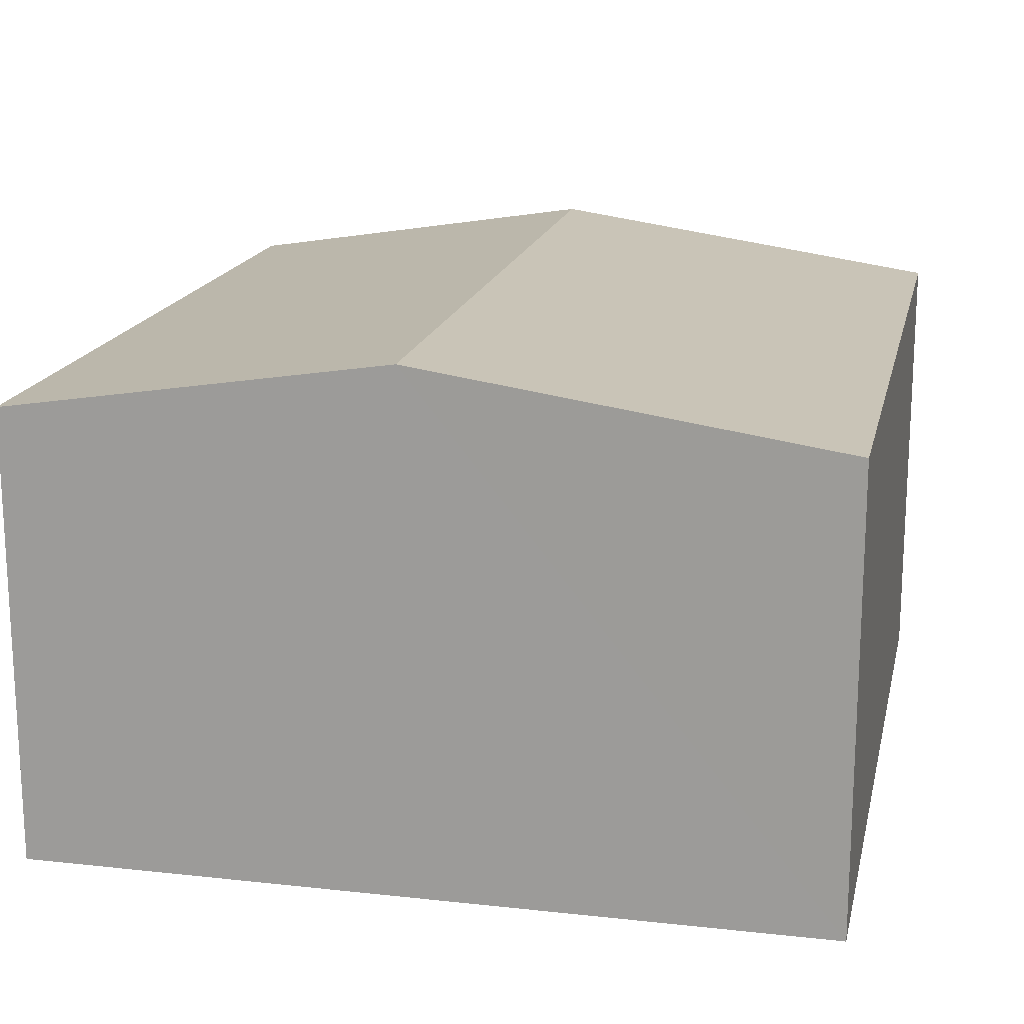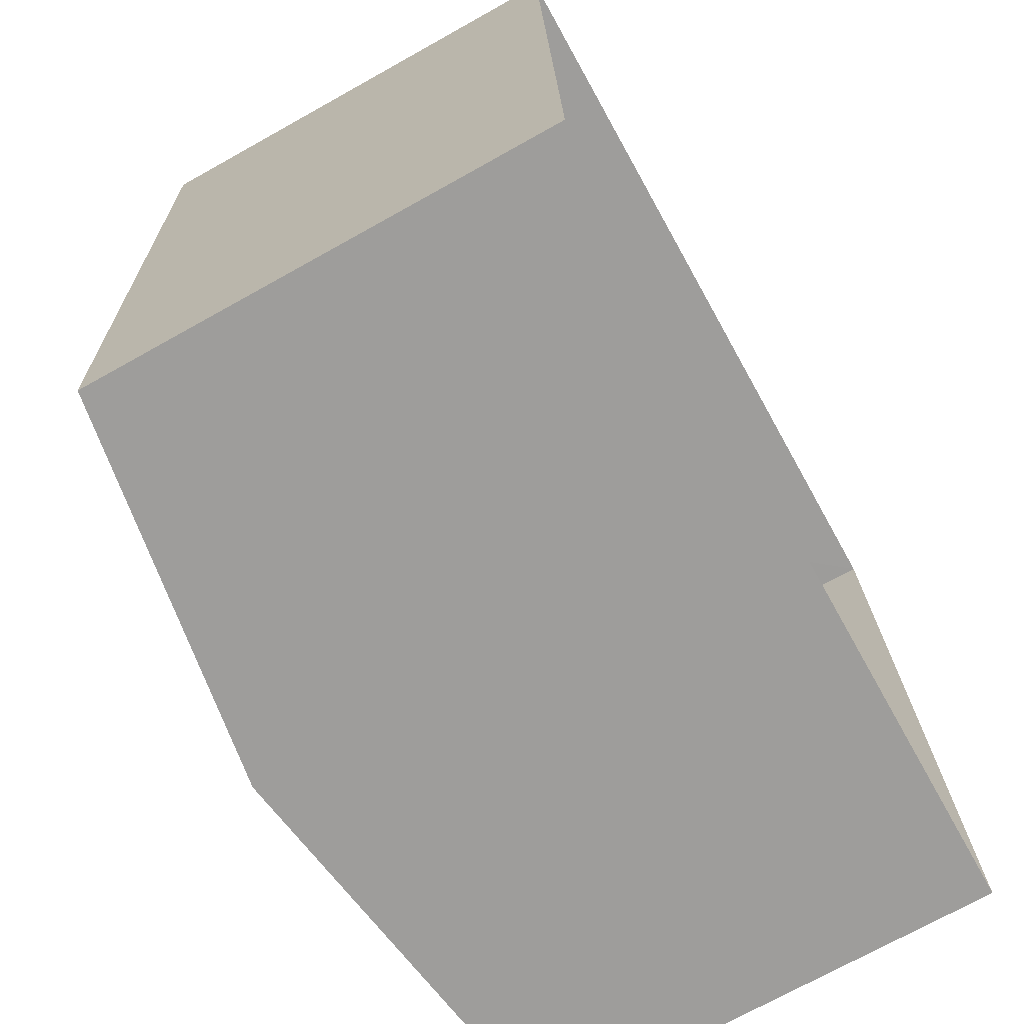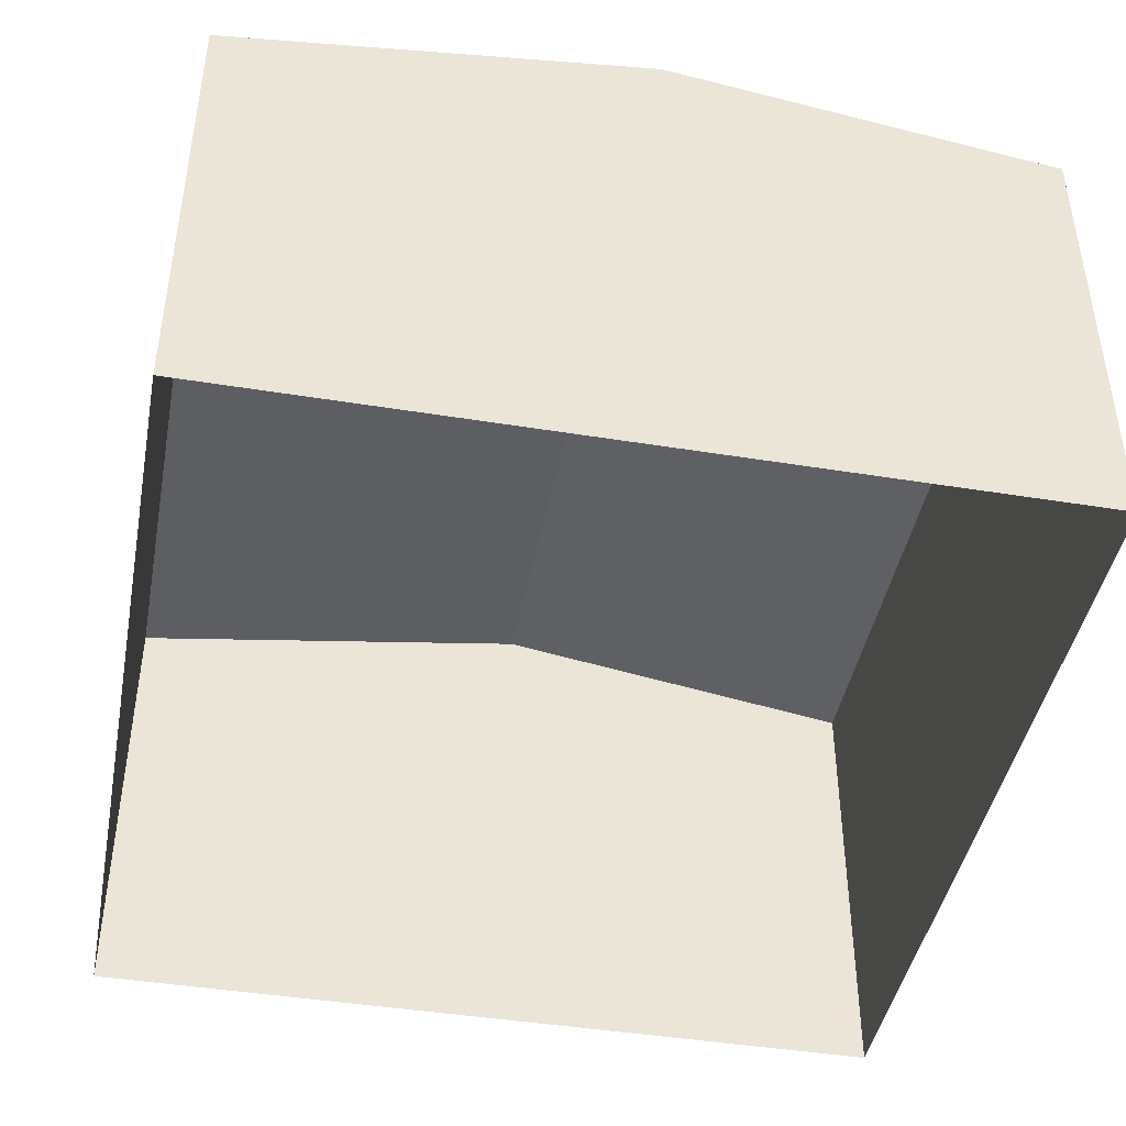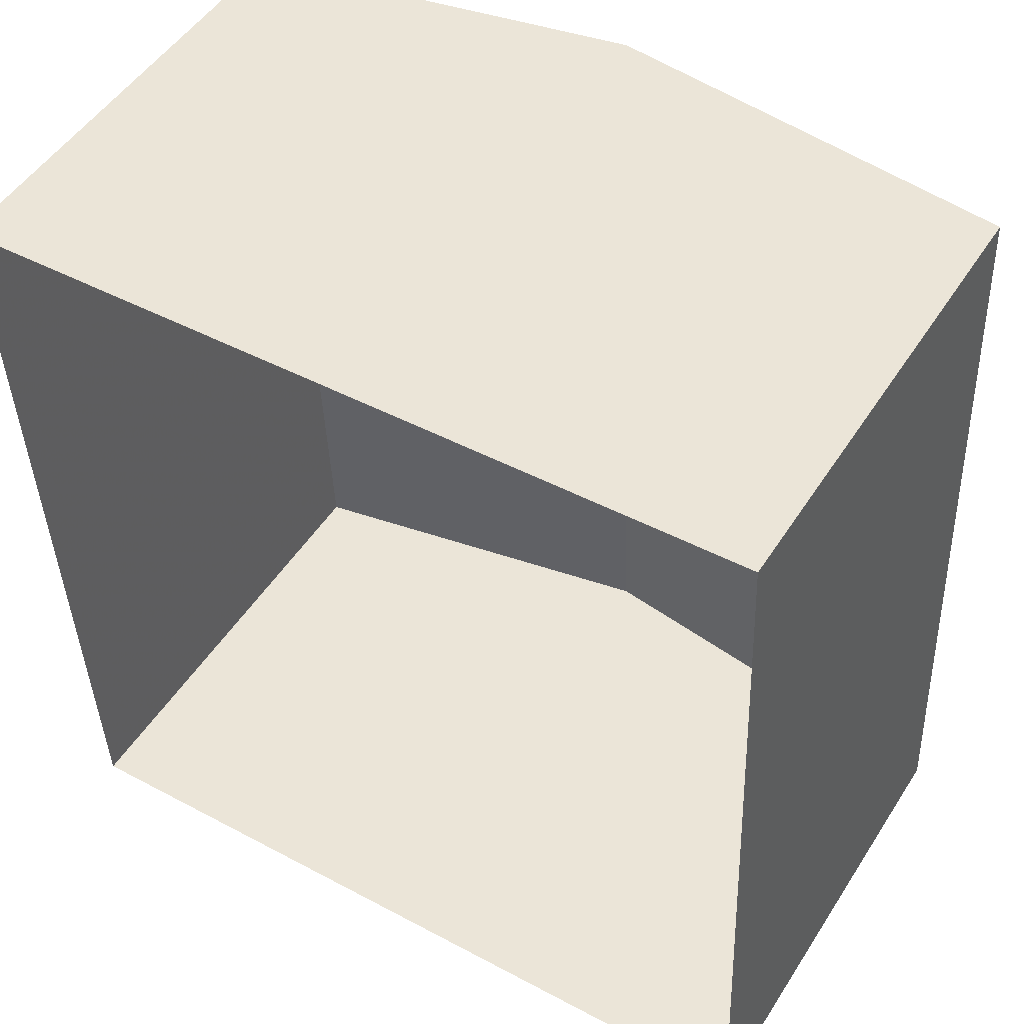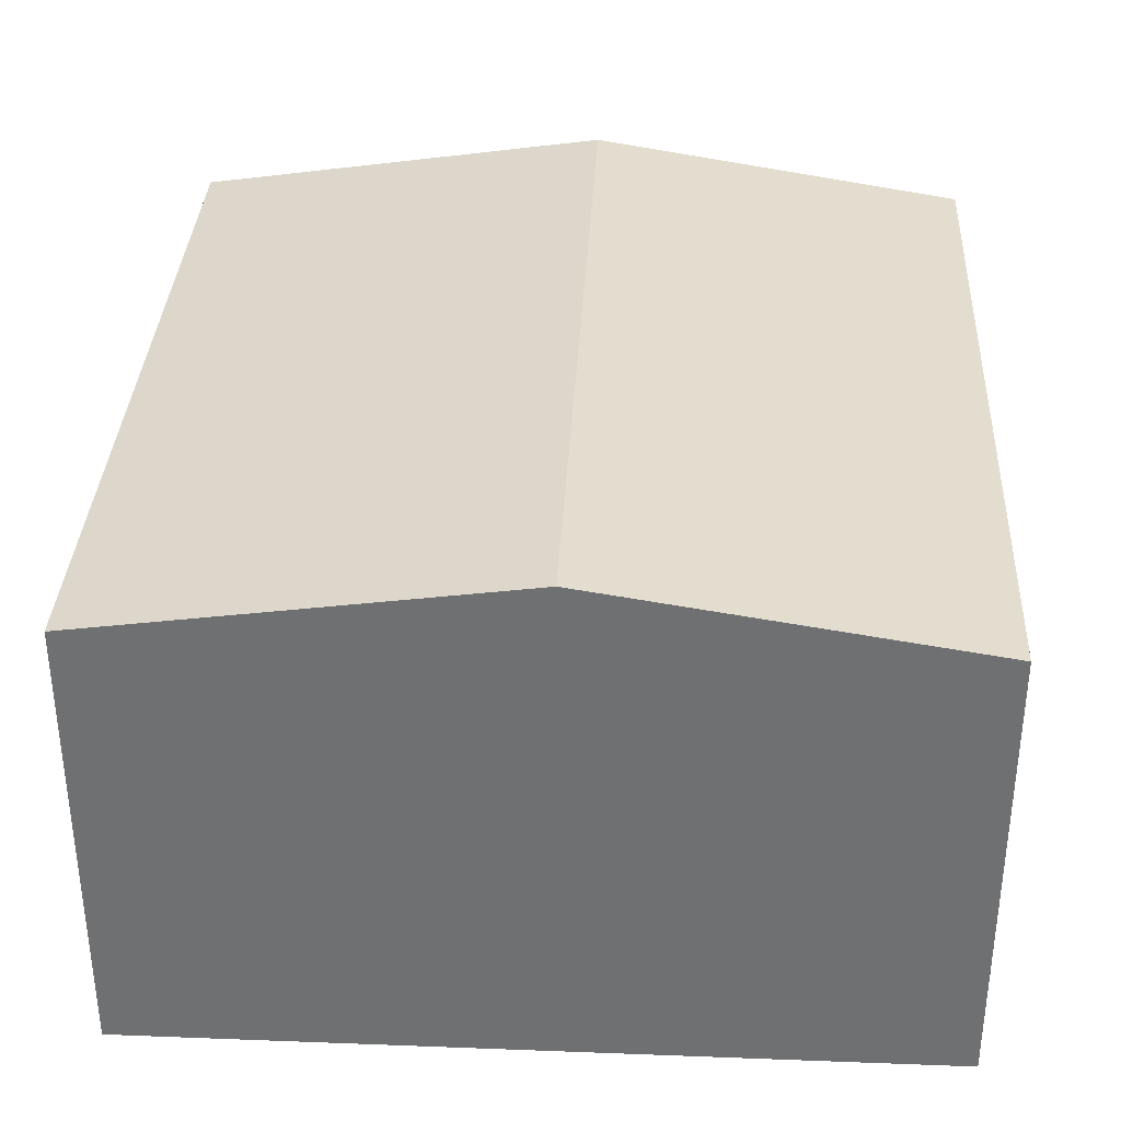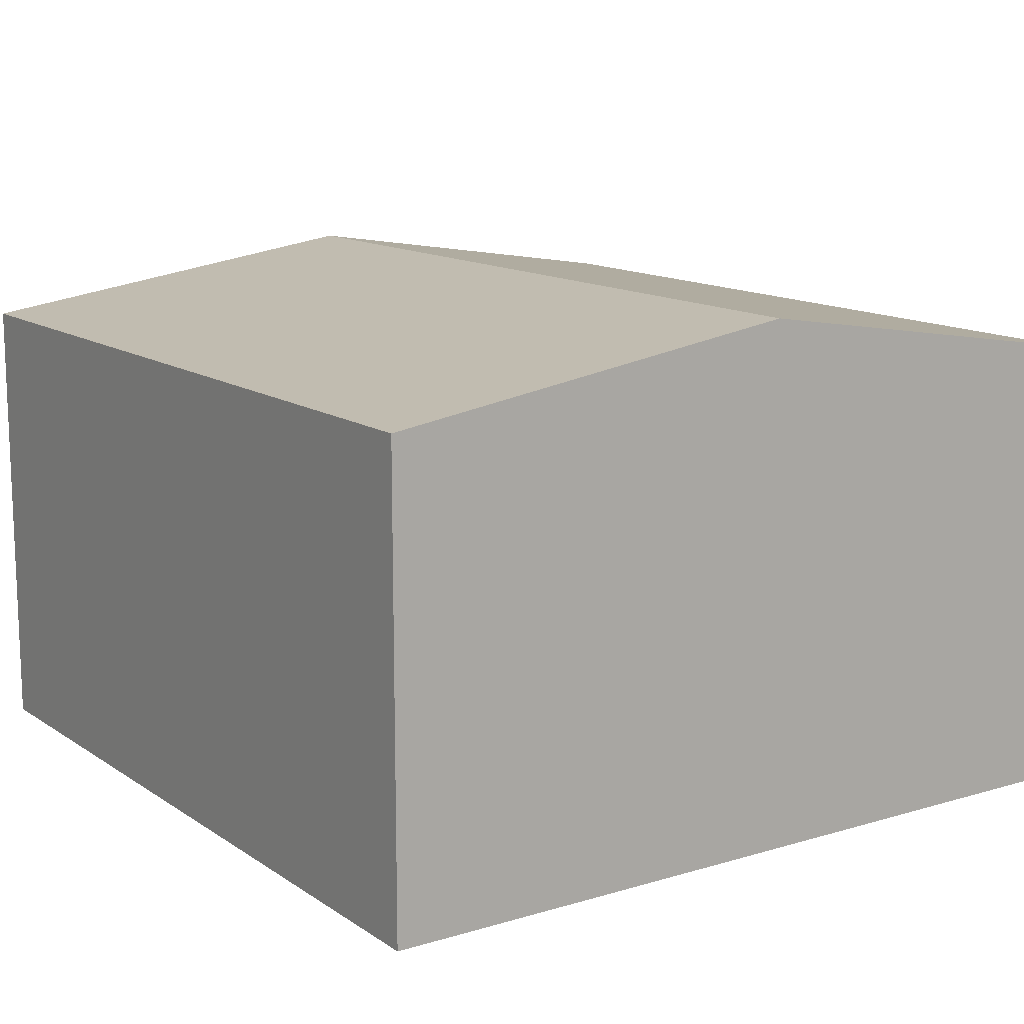
<metadata>
{"format":"obj","ext":"obj","renderer":"f3d","projection":"perspective","resolution":1024,"background":"white","views":[{"elev":17.2,"azim":-170.0,"up":"+Z"},{"elev":-72.5,"azim":119.1,"up":"+Y"},{"elev":-44.0,"azim":-13.2,"up":"+Z"},{"elev":49.8,"azim":-148.3,"up":"+Y"},{"elev":34.7,"azim":0.5,"up":"+Z"},{"elev":13.2,"azim":-36.7,"up":"+Z"}]}
</metadata>
<code>
v -3.719e+05 -1.054e+05 25.65
v -3.719e+05 -1.054e+05 25.65
v -3.719e+05 -1.054e+05 25.65
v -3.719e+05 -1.054e+05 25.65
v -3.719e+05 -1.054e+05 29.96
v -3.719e+05 -1.054e+05 29.45
v -3.719e+05 -1.054e+05 29.96
v -3.719e+05 -1.054e+05 29.45
v -3.719e+05 -1.054e+05 29.45
v -3.719e+05 -1.054e+05 29.45
f 1 2 3
f 1 4 2
f 5 6 7
f 5 8 6
f 7 9 5
f 7 10 9
f 10 4 1
f 9 10 1
f 8 3 2
f 6 8 2
f 6 2 7
f 2 4 7
f 4 10 7
f 9 1 5
f 1 3 5
f 3 8 5

</code>
